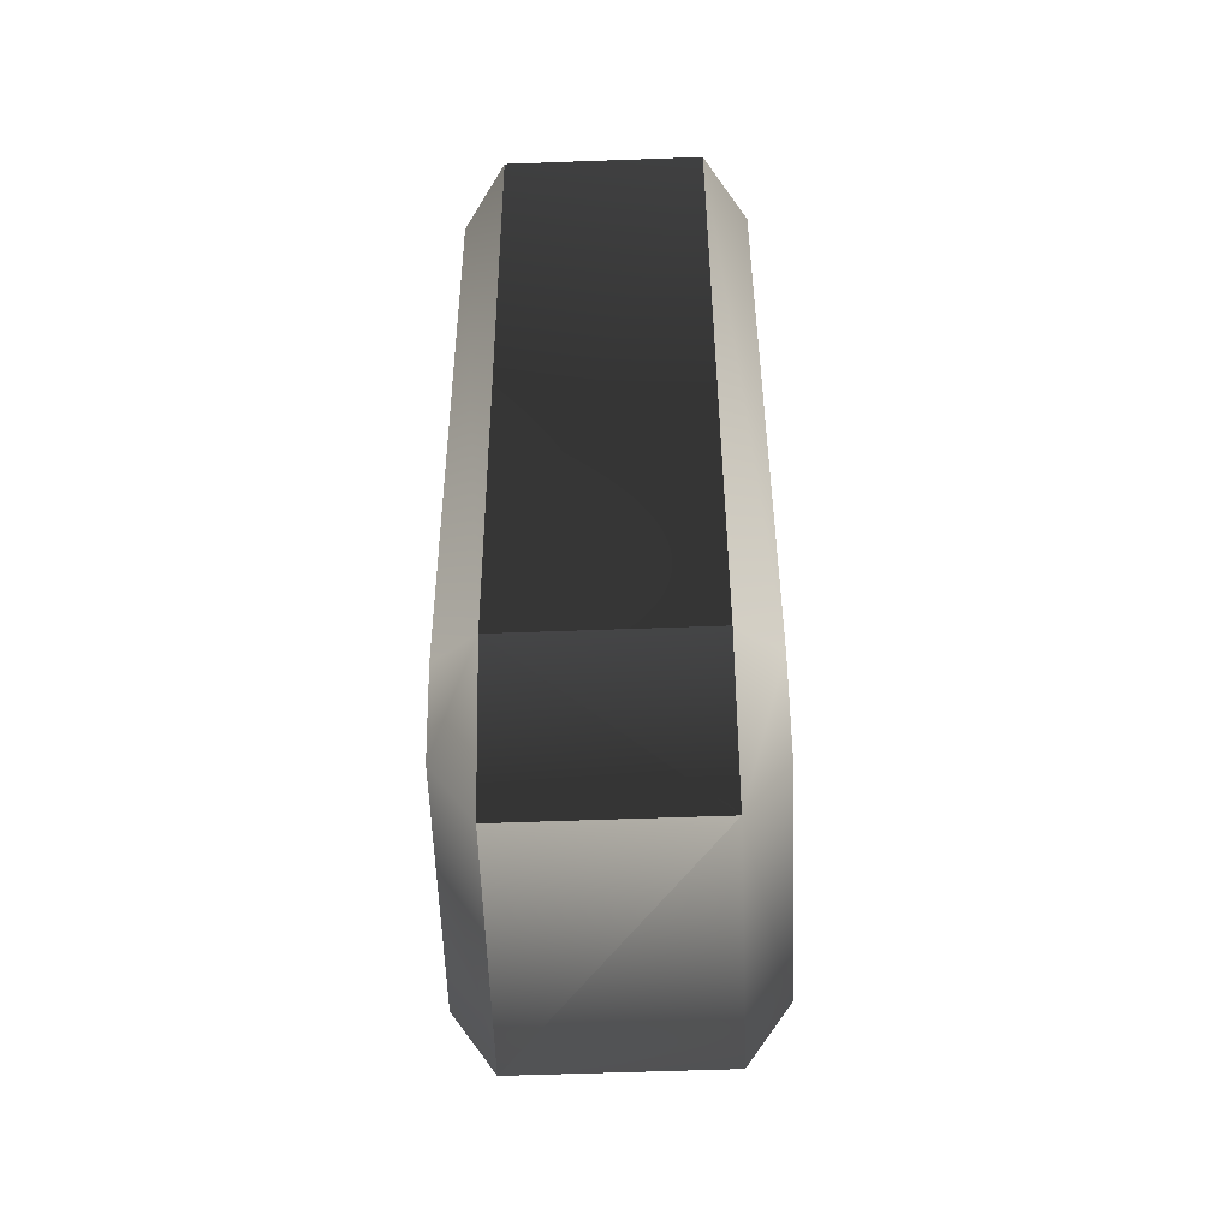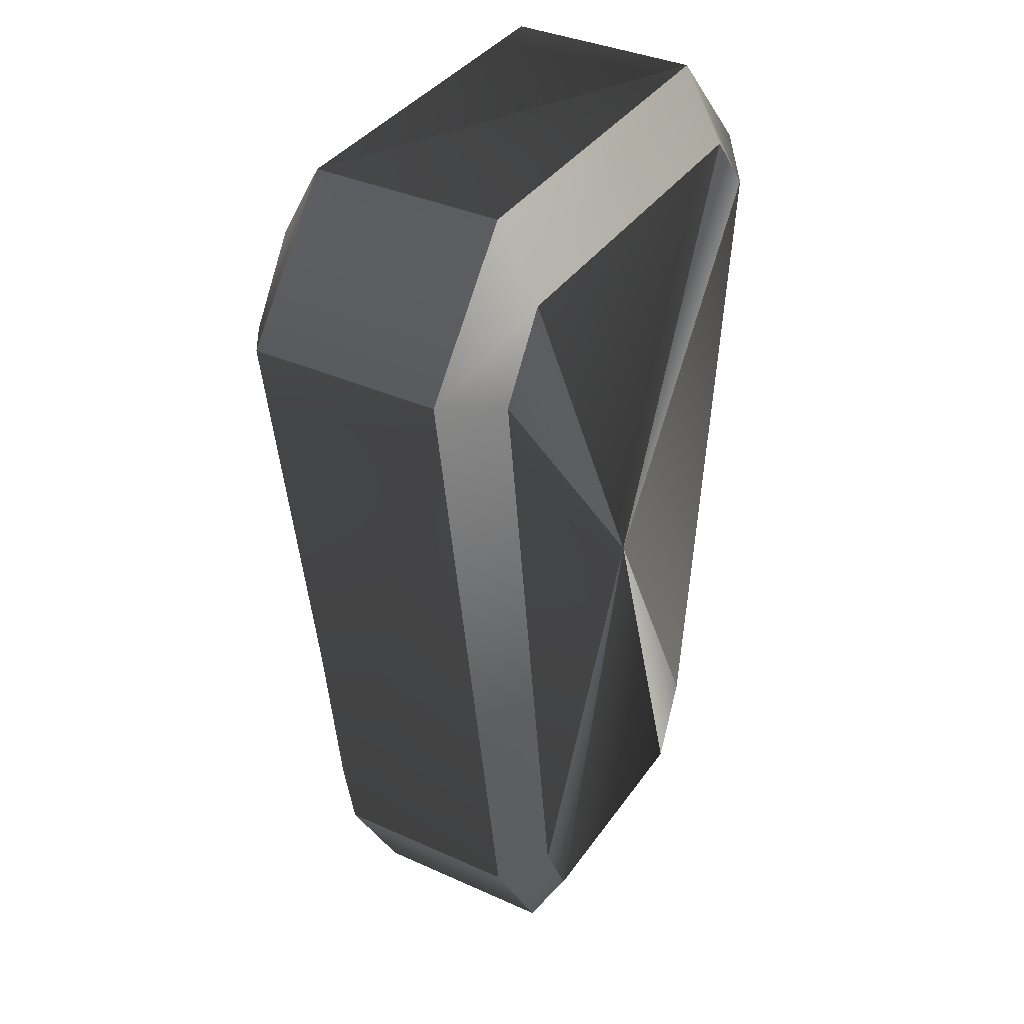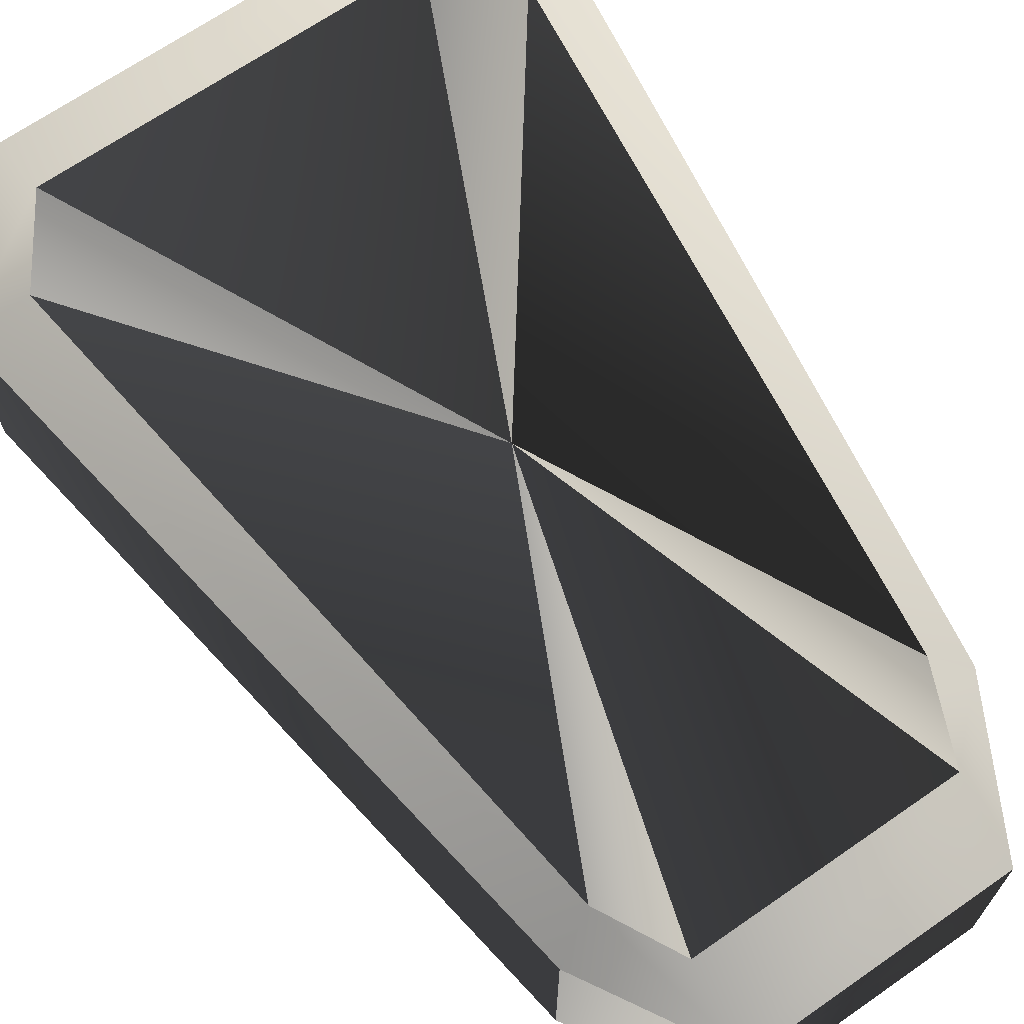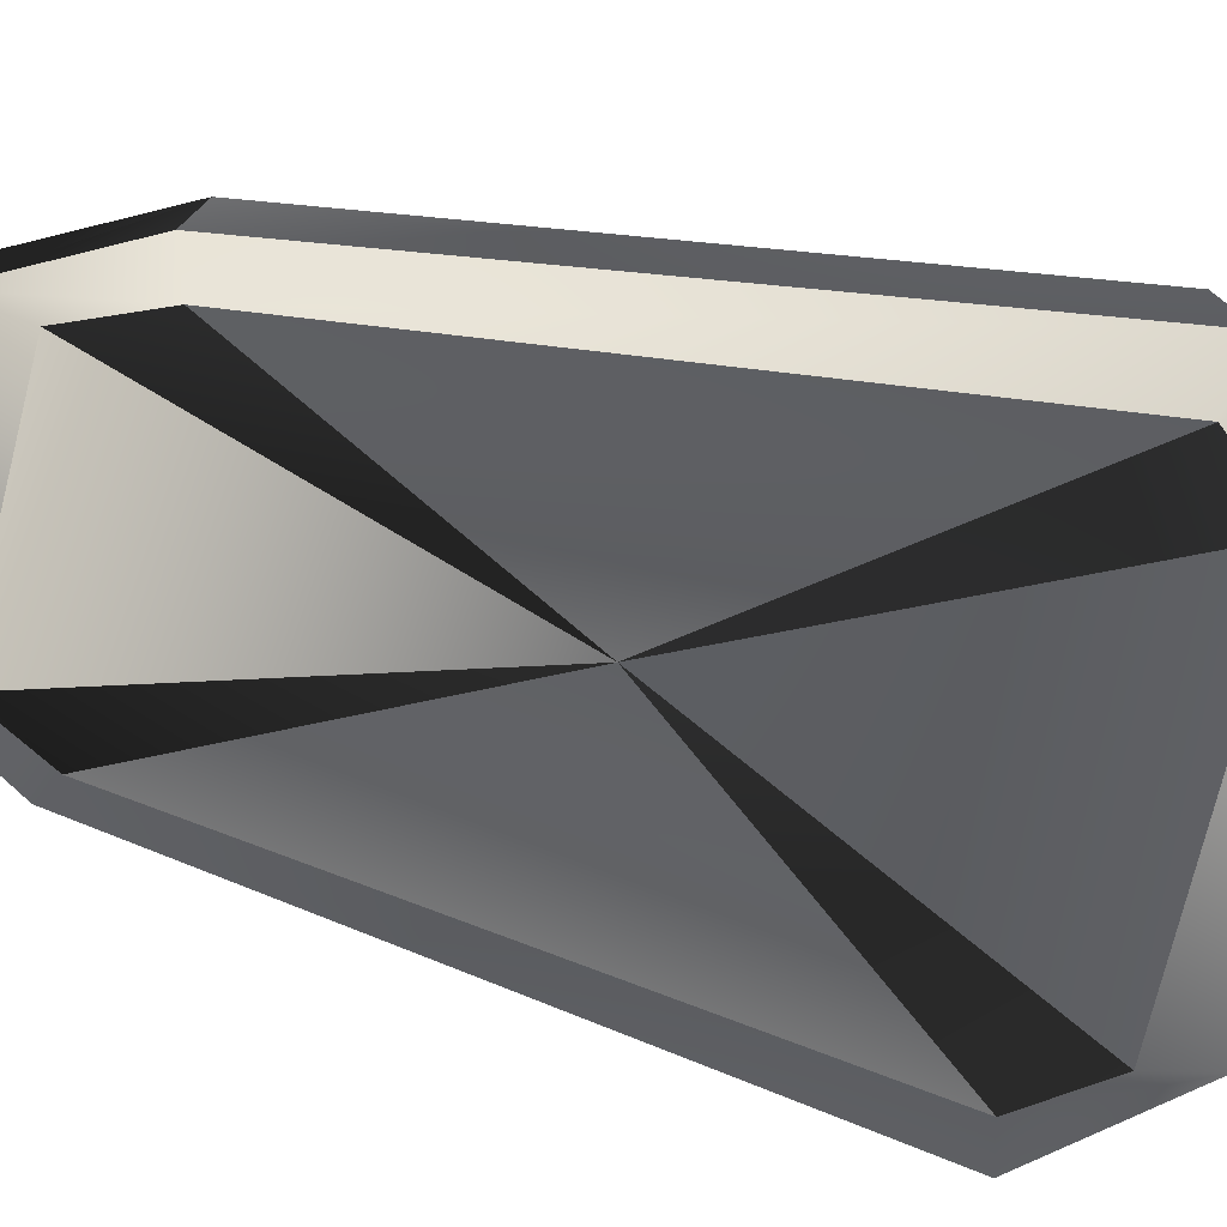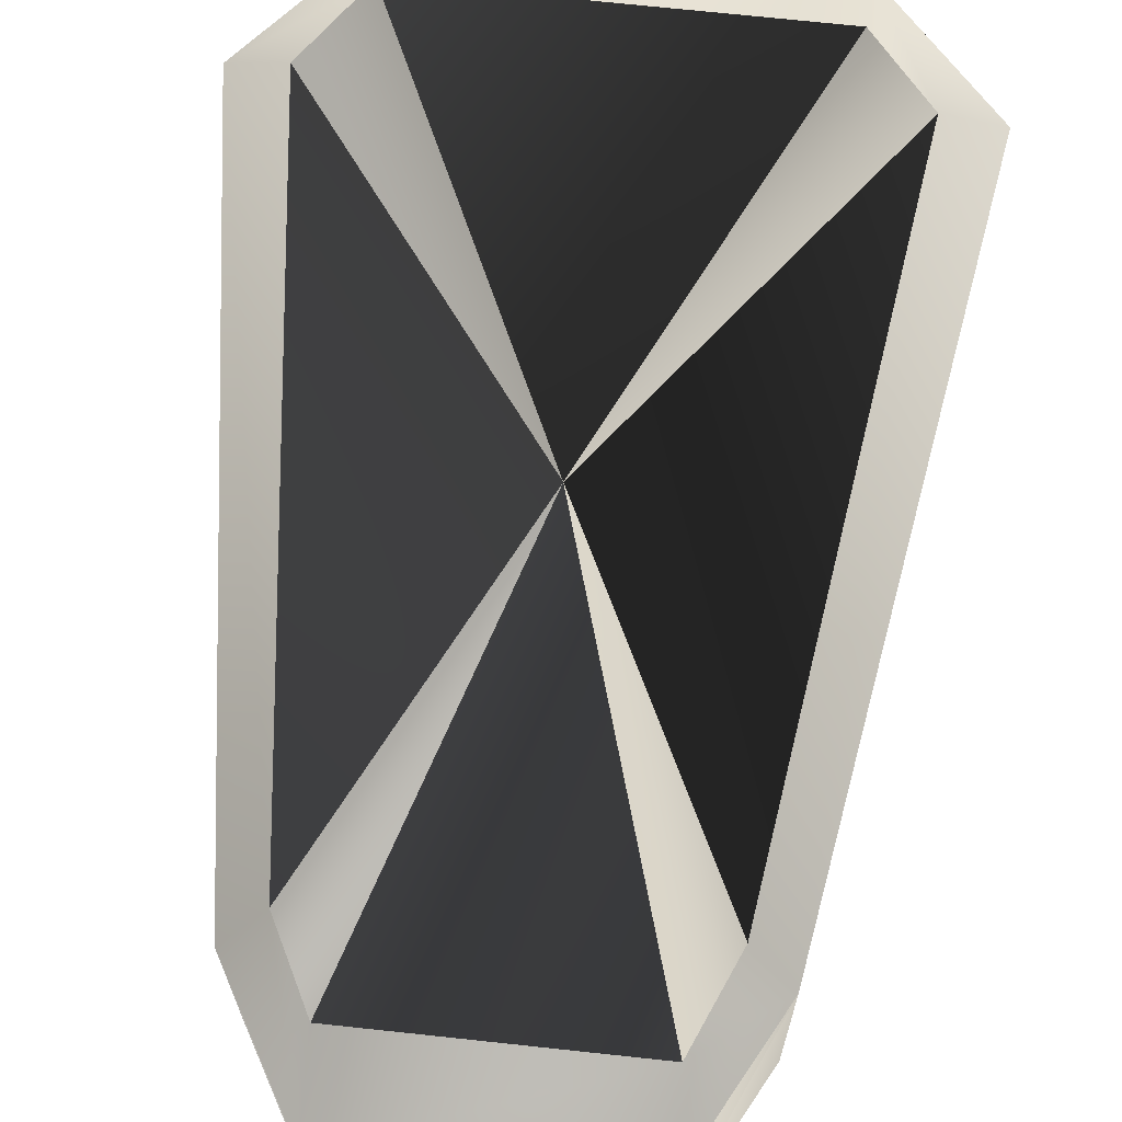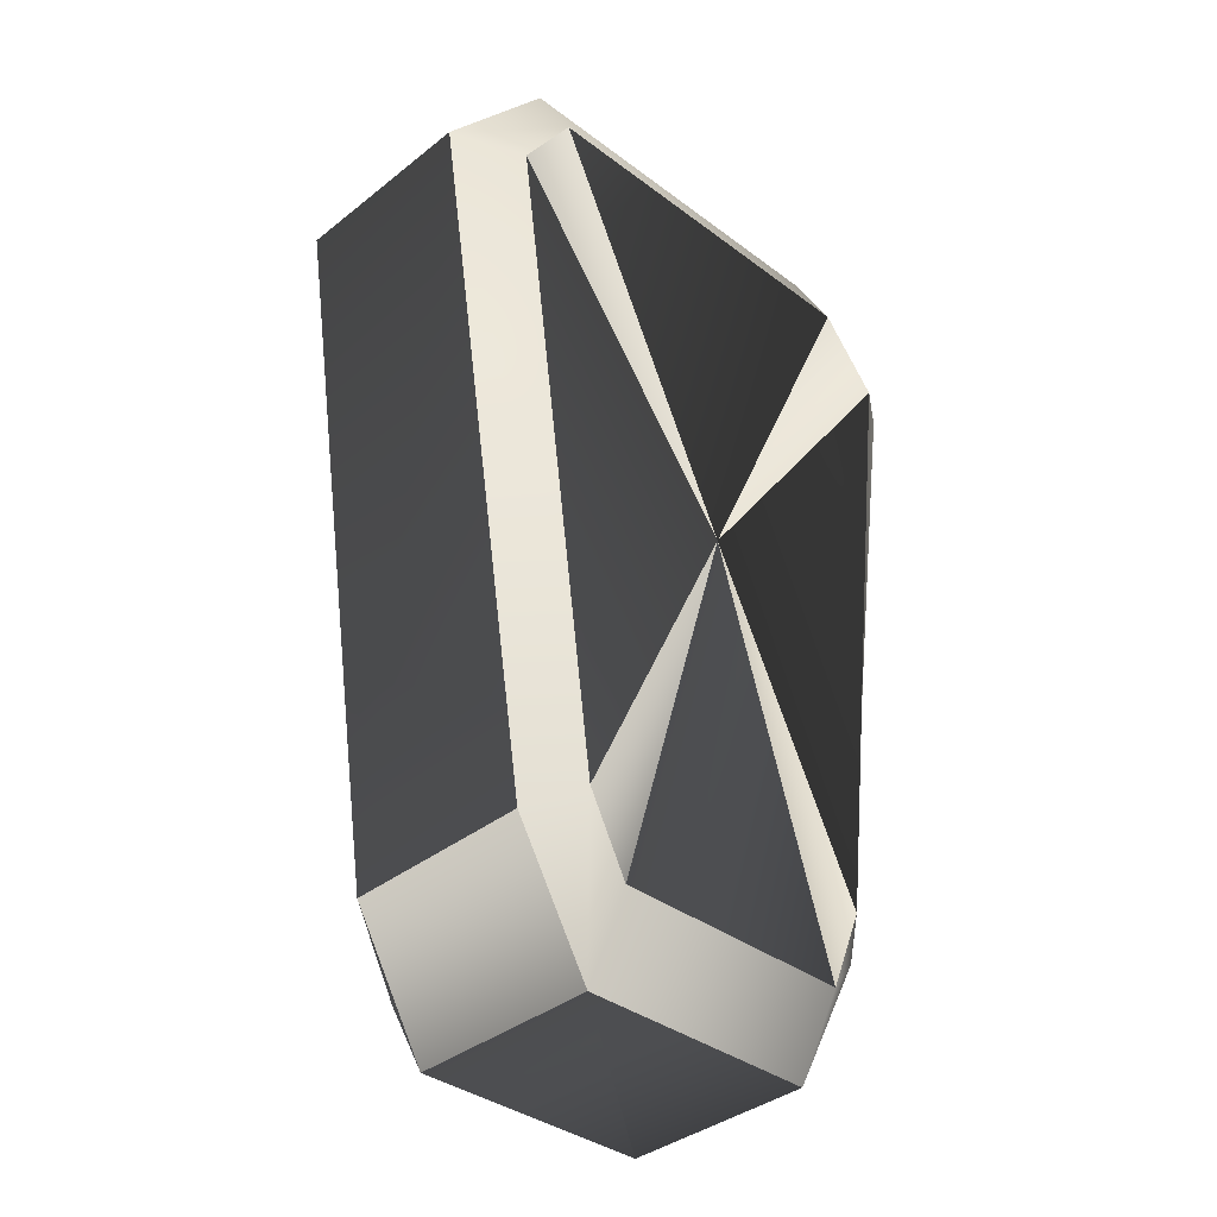
<metadata>
{"format":"obj","ext":"obj","renderer":"f3d","projection":"perspective","resolution":1024,"background":"white","views":[{"elev":-57.5,"azim":-87.8,"up":"+Z"},{"elev":36.3,"azim":120.5,"up":"+Z"},{"elev":68.6,"azim":145.9,"up":"+Y"},{"elev":-76.6,"azim":-103.6,"up":"+Y"},{"elev":67.2,"azim":-173.2,"up":"+Y"},{"elev":-37.1,"azim":135.5,"up":"+Z"}]}
</metadata>
<code>
g Converted object 0(m0)
v -0.6064 -1.329 0.3734
v -0.6064 -1.129 0.009532
v 0.5677 -1.329 0.3604
v 0.5677 -1.129 -0.005973
v -0.6064 -0.2 0.009532
v -0.6064 -0 0.3734
v 0.5677 -0.2 -0.005973
v 0.5677 -0 0.3604
v 0.9367 -1.129 0.619
v 0.7536 -1.329 0.7137
v 0.7536 -0 0.7137
v 0.9367 -0.2 0.619
v 1.167 -1.329 3.832
v 1.449 -1.129 3.922
v 1.449 -0.2 3.922
v 1.167 -0 3.832
v 0.9133 -1.129 4.579
v 0.9133 -1.329 4.215
v 0.9133 -0 4.215
v 0.9133 -0.2 4.579
v -0.8762 -1.329 4.228
v -0.8762 -1.129 4.594
v -0.8762 -0.2 4.594
v -0.8762 -0 4.228
v -1.439 -1.129 3.992
v -1.16 -1.329 3.897
v -1.16 -0 3.897
v -1.439 -0.2 3.992
v -0.7731 -1.329 0.7794
v -0.9576 -1.129 0.6886
v -0.9576 -0.2 0.6886
v -0.7731 -0 0.7794
f 1 2 3
f 2 4 3
f 5 6 7
f 6 8 7
f 3 4 9
f 3 9 10
f 7 8 11
f 7 11 12
f 10 9 13
f 9 14 13
f 12 11 15
f 11 16 15
f 13 14 17
f 13 17 18
f 15 16 19
f 15 19 20
f 18 17 21
f 17 22 21
f 20 19 23
f 19 24 23
f 21 22 25
f 21 25 26
f 23 24 27
f 23 27 28
f 26 25 29
f 25 30 29
f 28 27 31
f 27 32 31
f 29 30 2
f 29 2 1
f 31 32 6
f 31 6 5
g Converted object 0(m1)
v -0.6064 -1.129 0.009532
v -0.6064 -0.2 0.009532
v 0.5677 -0.2 -0.005973
v 0.5677 -1.129 -0.005973
v 0.9367 -1.129 0.619
v 0.9367 -0.2 0.619
v 1.449 -0.2 3.922
v 1.449 -1.129 3.922
v 0.9133 -1.129 4.579
v 0.9133 -0.2 4.579
v -0.8762 -0.2 4.594
v -0.8762 -1.129 4.594
v -1.439 -1.129 3.992
v -1.439 -0.2 3.992
v -0.9576 -0.2 0.6886
v -0.9576 -1.129 0.6886
f 33 34 35
f 33 35 36
f 36 35 37
f 35 38 37
f 37 38 39
f 37 39 40
f 40 39 41
f 39 42 41
f 41 42 43
f 41 43 44
f 44 43 45
f 43 46 45
f 45 46 47
f 45 47 48
f 48 47 33
f 47 34 33
g Converted object 0(m2)
v -0.6064 -1.329 0.3734
v 0.5677 -1.329 0.3604
v -0.001633 -1.329 2.306
v -0.6064 -0 0.3734
v -0.001633 -0 2.306
v 0.5677 -0 0.3604
v 0.7536 -1.329 0.7137
v 0.7536 -0 0.7137
v 1.167 -1.329 3.832
v 1.167 -0 3.832
v 0.9133 -1.329 4.215
v 0.9133 -0 4.215
v -0.8762 -1.329 4.228
v -0.8762 -0 4.228
v -1.16 -1.329 3.897
v -1.16 -0 3.897
v -0.7731 -1.329 0.7794
v -0.7731 -0 0.7794
f 49 50 51
f 52 53 54
f 50 55 51
f 54 53 56
f 55 57 51
f 56 53 58
f 57 59 51
f 58 53 60
f 59 61 51
f 60 53 62
f 61 63 51
f 62 53 64
f 63 65 51
f 64 53 66
f 65 49 51
f 66 53 52

</code>
